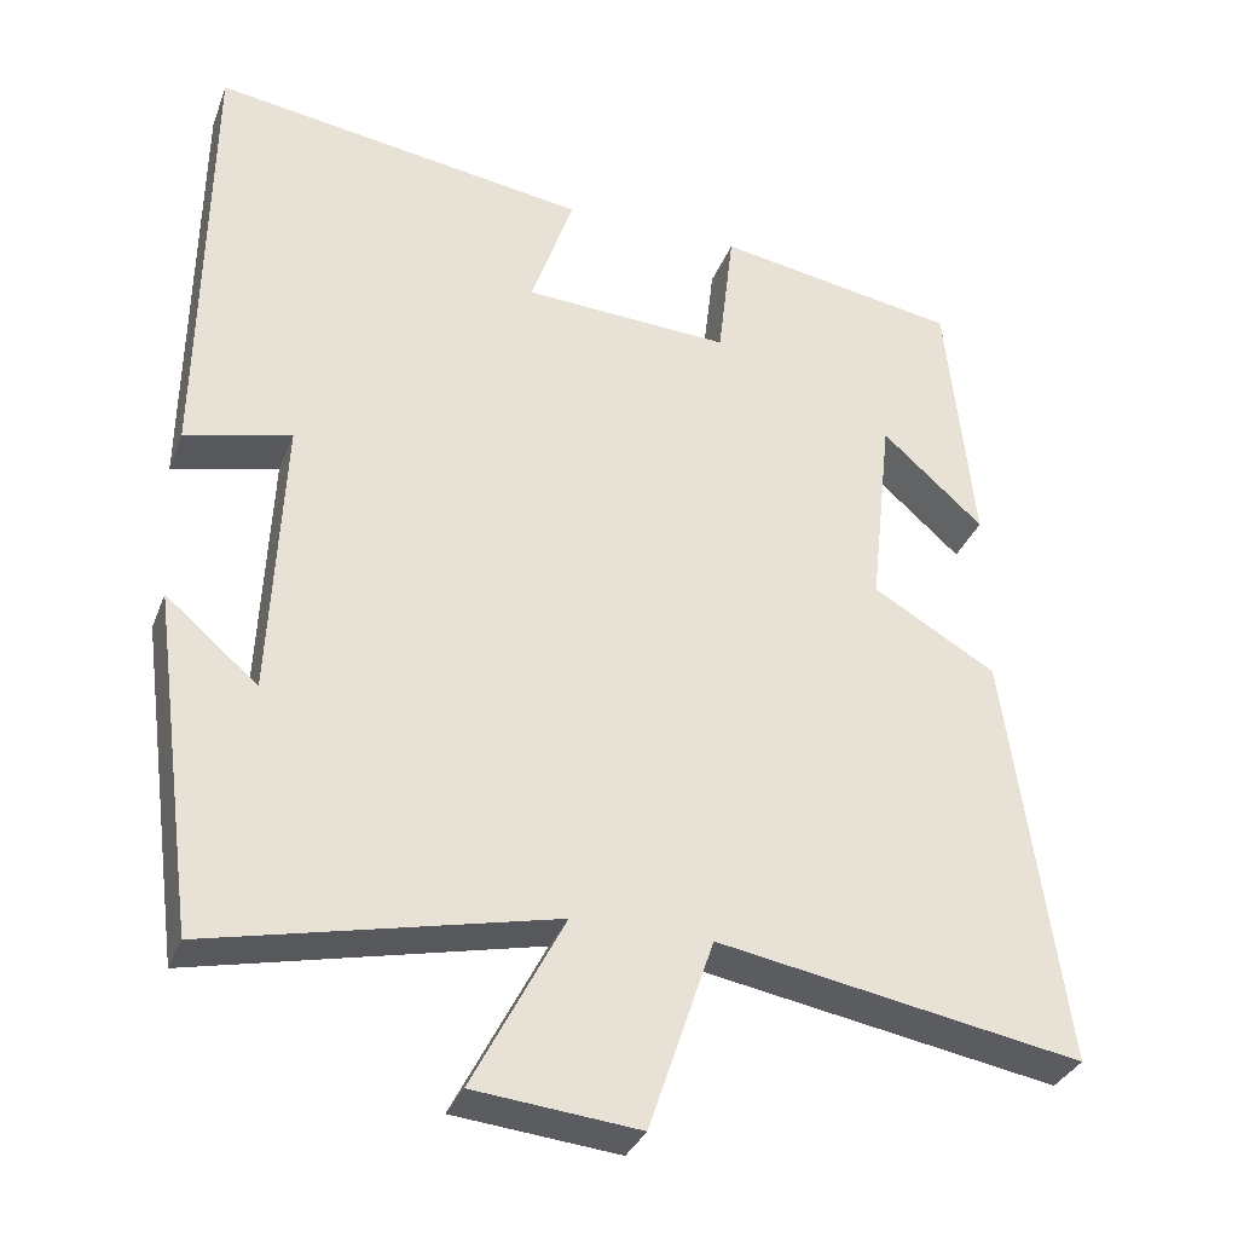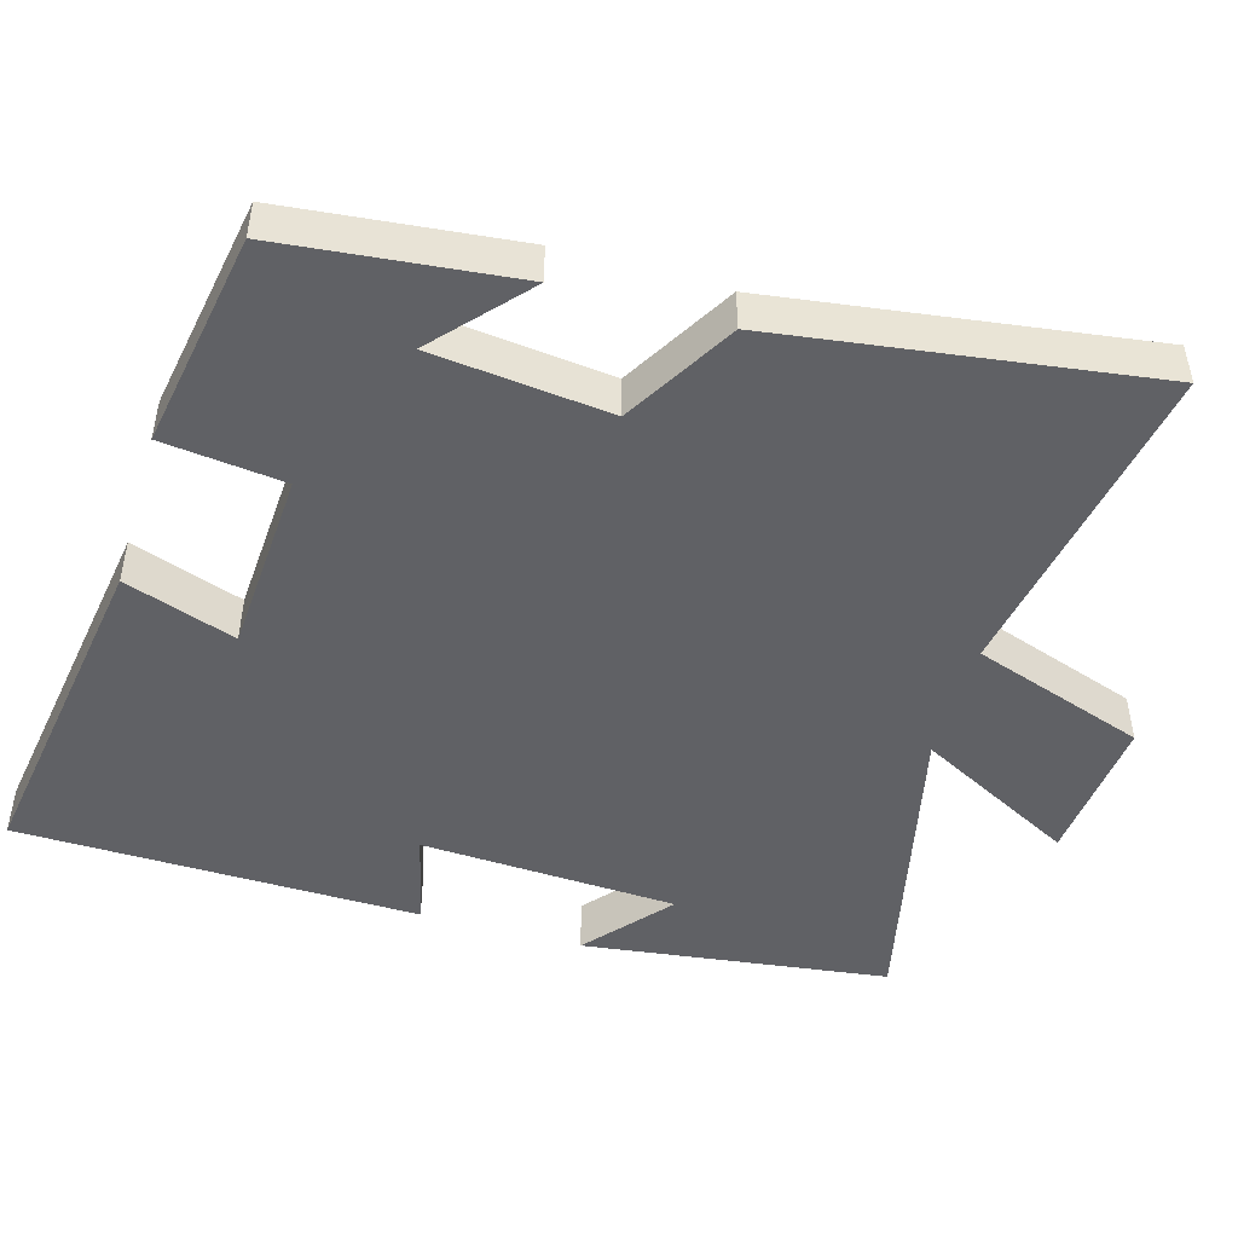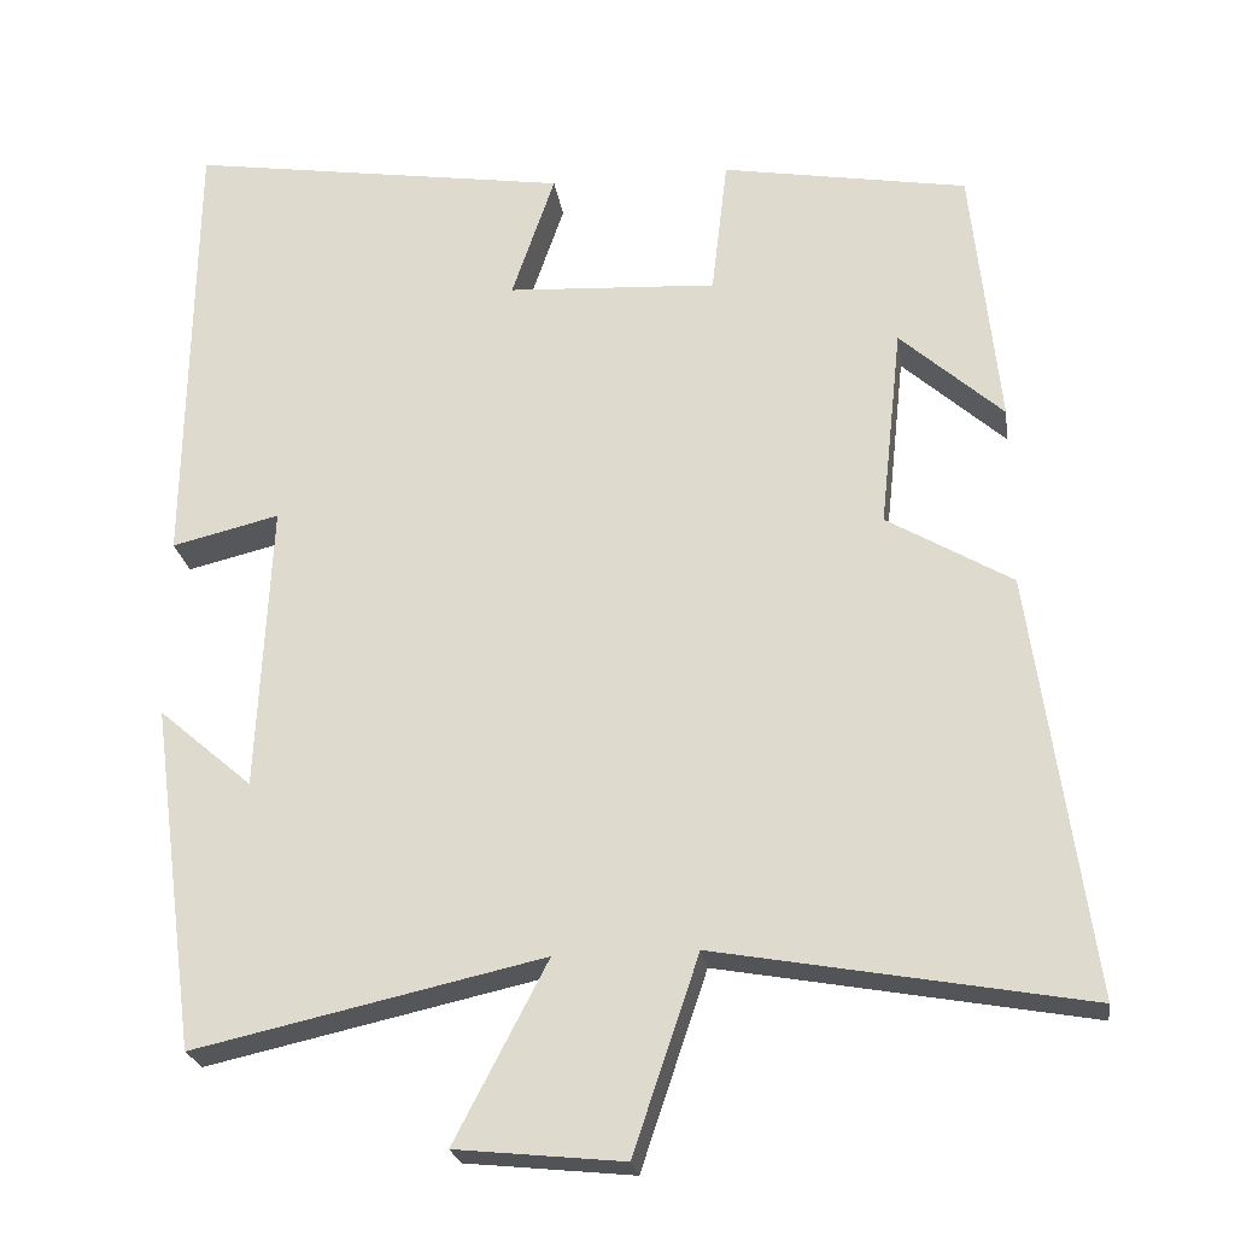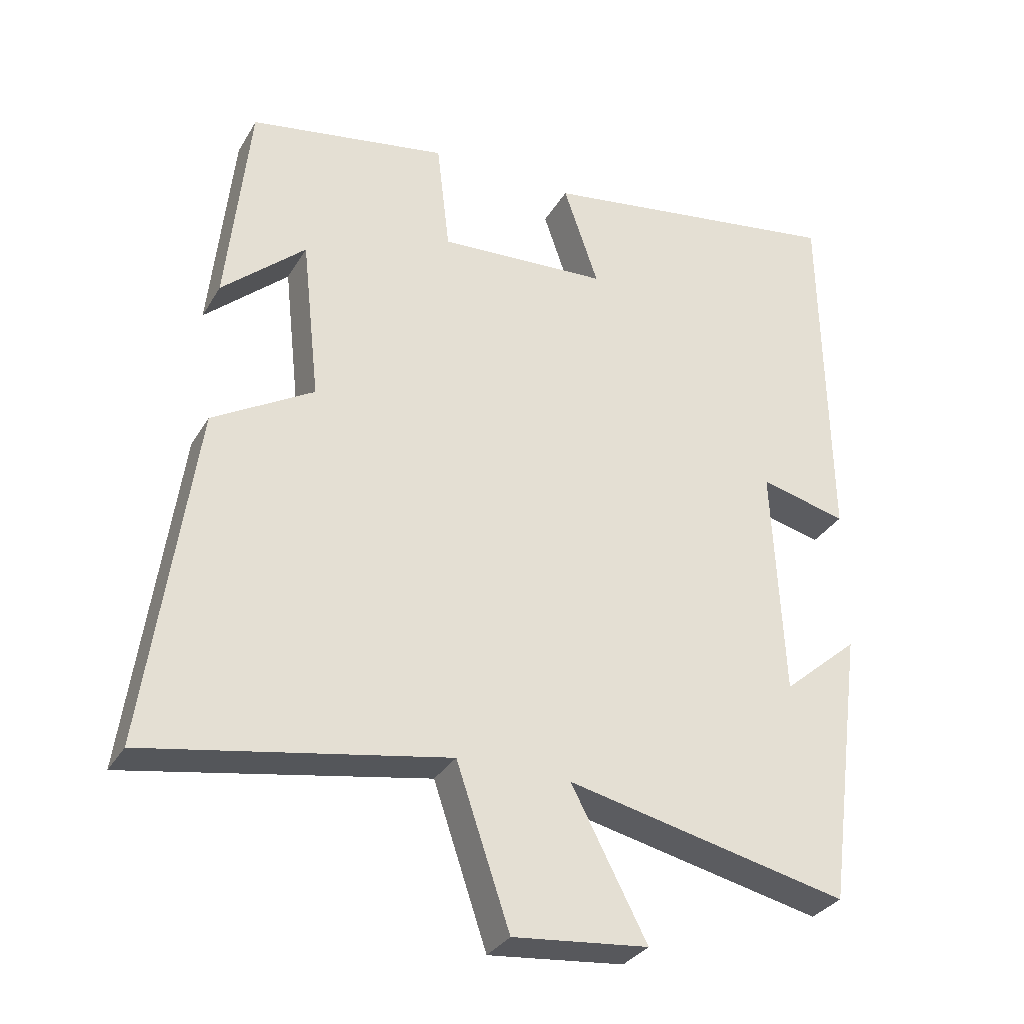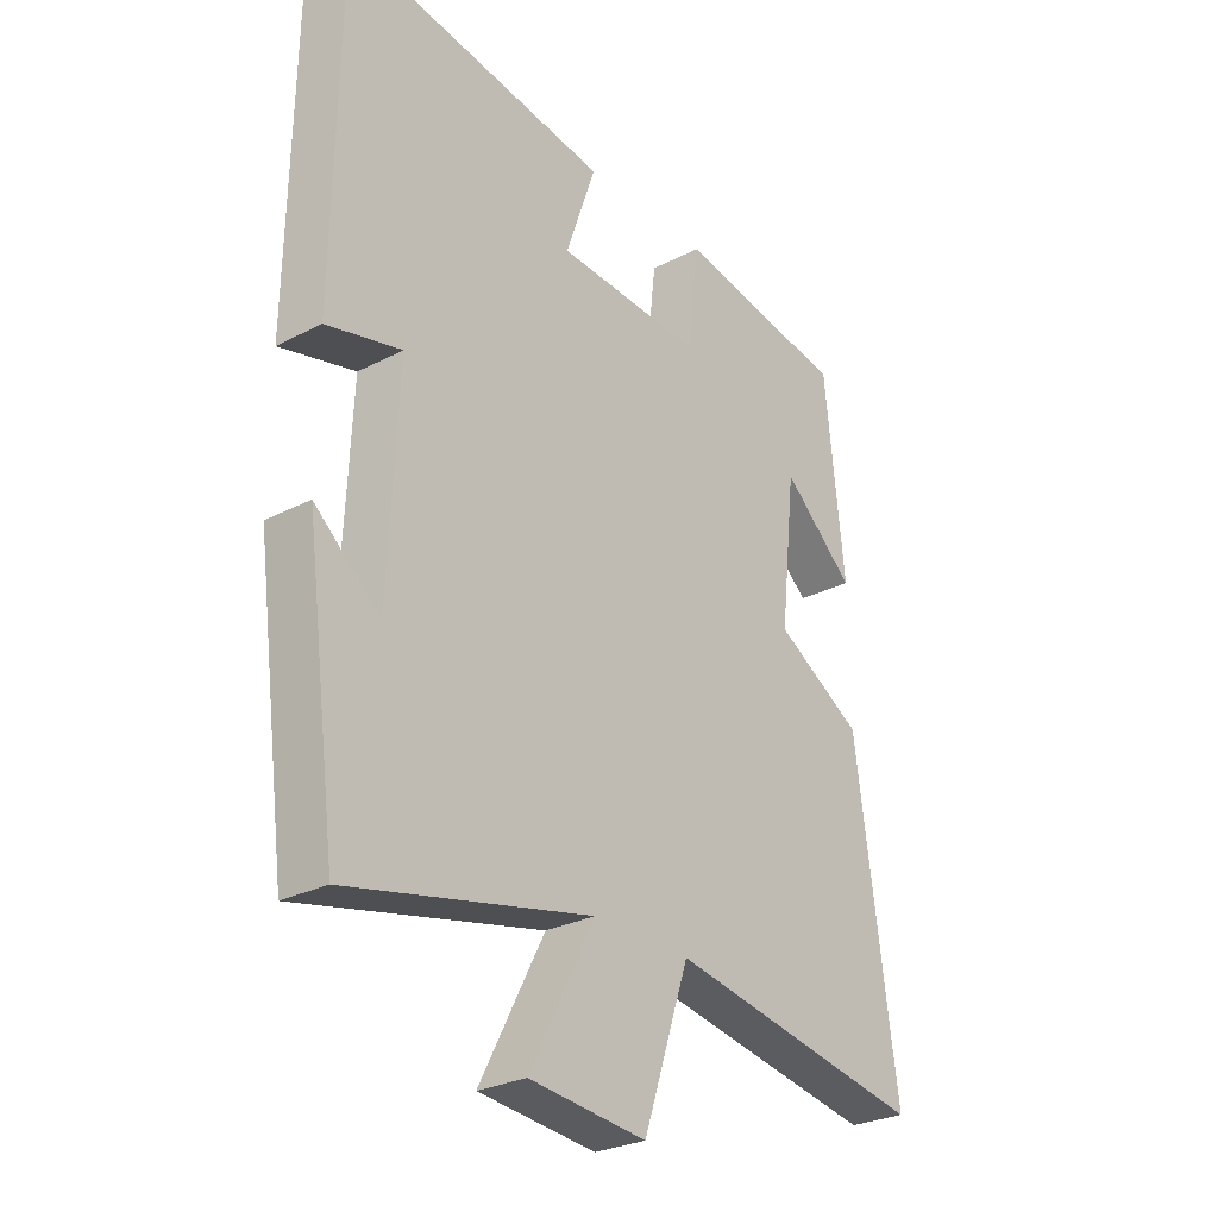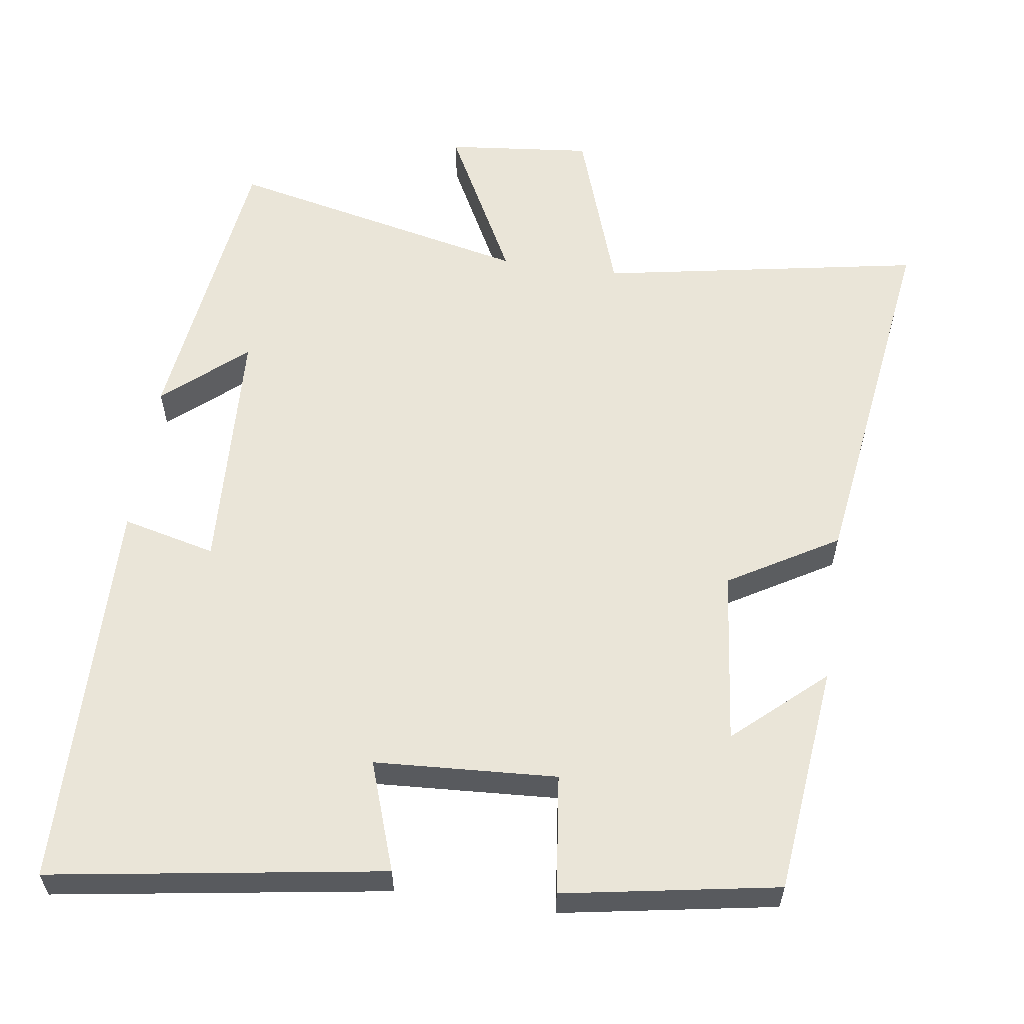
<metadata>
{"format":"obj","ext":"obj","renderer":"f3d","projection":"perspective","resolution":1024,"background":"white","views":[{"elev":-33.0,"azim":-19.1,"up":"+Z"},{"elev":-48.4,"azim":73.8,"up":"+Y"},{"elev":-23.5,"azim":8.3,"up":"+Z"},{"elev":-31.7,"azim":154.1,"up":"+Z"},{"elev":-27.6,"azim":-51.5,"up":"+Z"},{"elev":59.1,"azim":8.1,"up":"+Y"}]}
</metadata>
<code>
v 0.57 0.07 -0.578
v 0.132 0.07 -0.5
v 0.054 0.07 -0.731
v -0.144 0.07 -0.711
v -0.034 0.07 -0.5
v -0.446 0.07 -0.592
v -0.5 0.07 -0.184
v -0.389 0.07 -0.279
v -0.373 0.07 0.063
v -0.5 0.07 0.032
v -0.492 0.07 0.569
v -0.04 0.07 0.5
v -0.091 0.07 0.351
v 0.157 0.07 0.337
v 0.176 0.07 0.5
v 0.467 0.07 0.45
v 0.5 0.07 0.137
v 0.378 0.07 0.246
v 0.352 0.07 0.008
v 0.5 0.07 -0.079
v 0.57 0 -0.578
v 0.132 0 -0.5
v 0.054 0 -0.731
v -0.144 0 -0.711
v -0.034 0 -0.5
v -0.446 0 -0.592
v -0.5 0 -0.184
v -0.389 0 -0.279
v -0.373 0 0.063
v -0.5 0 0.032
v -0.492 0 0.569
v -0.04 0 0.5
v -0.091 0 0.351
v 0.157 0 0.337
v 0.176 0 0.5
v 0.467 0 0.45
v 0.5 0 0.137
v 0.378 0 0.246
v 0.352 0 0.008
v 0.5 0 -0.079
f 19 20 1 2
f 18 19 2
f 15 16 17 18
f 18 2 3
f 15 18 3
f 14 15 3
f 13 14 3
f 11 12 13
f 10 11 13
f 9 10 13
f 8 9 13
f 6 7 8
f 5 6 8 13
f 3 4 5
f 3 5 13
f 22 21 40 39
f 22 39 38
f 38 37 36 35
f 23 22 38
f 23 38 35
f 23 35 34
f 23 34 33
f 33 32 31
f 33 31 30
f 33 30 29
f 33 29 28
f 28 27 26
f 33 28 26 25
f 25 24 23
f 33 25 23
f 1 21 22 2
f 2 22 23 3
f 3 23 24 4
f 4 24 25 5
f 5 25 26 6
f 6 26 27 7
f 7 27 28 8
f 8 28 29 9
f 9 29 30 10
f 10 30 31 11
f 11 31 32 12
f 12 32 33 13
f 13 33 34 14
f 14 34 35 15
f 15 35 36 16
f 16 36 37 17
f 17 37 38 18
f 18 38 39 19
f 19 39 40 20
f 20 40 21 1

</code>
